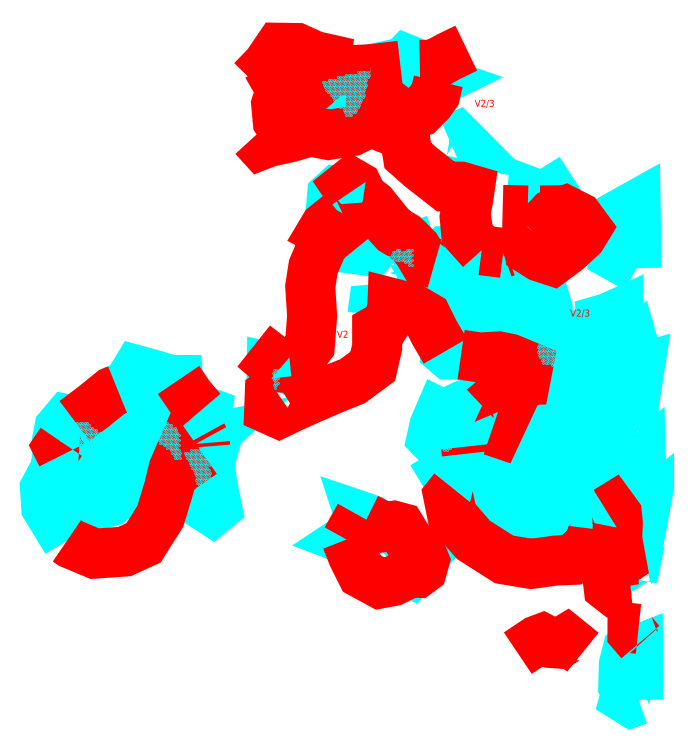
<metadata>
{"format":"dxf","ext":"dxf","renderer":"ezdxf+matplotlib","layout":"modelspace","background":"white","min_lineweight":24,"dpi":150}
</metadata>
<code>
0
SECTION
2
ENTITIES
0
LWPOLYLINE
8
STEINE
90
       11
70
     0
43
0
10
49.18
20
-1565
10
38.87
20
-1548
10
38.25
20
-1539
10
43.49
20
-1529
10
44.18
20
-1524
10
46.63
20
-1523
10
53.25
20
-1533
10
52.72
20
-1538
10
57.32
20
-1545
10
53.59
20
-1558
10
49.18
20
-1565
0
LWPOLYLINE
8
STEINE
90
       12
70
     0
43
0
10
58.71
20
-1541
10
61.28
20
-1548
10
70.76
20
-1546
10
73.21
20
-1543
10
78.1
20
-1542
10
83.87
20
-1539
10
86.06
20
-1540
10
92.25
20
-1533
10
90.08
20
-1528
10
78.94
20
-1527
10
65.29
20
-1538
10
58.71
20
-1541
0
LWPOLYLINE
8
STEINE
90
       10
70
     0
43
0
10
47.35
20
-1521
10
50.25
20
-1522
10
52.01
20
-1526
10
58.09
20
-1533
10
62.96
20
-1536
10
65.3
20
-1535
10
64.53
20
-1527
10
52.7
20
-1520
10
49.86
20
-1518
10
47.35
20
-1521
0
LWPOLYLINE
8
STEINE
90
        9
70
     0
43
0
10
50.28
20
-1514
10
46.4
20
-1516
10
44.69
20
-1513
10
45.42
20
-1509
10
49.15
20
-1505
10
53.02
20
-1505
10
57.85
20
-1506
10
59.68
20
-1506
10
60.29
20
-1508
0
LWPOLYLINE
8
STEINE
90
       15
70
     0
43
0
10
60.29
20
-1508
10
56.47
20
-1507
10
53.67
20
-1508
10
52.39
20
-1509
10
50.05
20
-1509
10
48.36
20
-1511
10
50.28
20
-1514
10
56.47
20
-1519
10
63.43
20
-1522
10
68.01
20
-1522
10
75.6
20
-1523
10
81.14
20
-1525
10
85.03
20
-1520
10
75.23
20
-1515
10
60.29
20
-1508
0
LWPOLYLINE
8
STEINE
90
        5
70
     0
43
0
10
65.76
20
-1525
10
66.58
20
-1524
10
71.61
20
-1526
10
71.8
20
-1528
10
65.76
20
-1525
0
LWPOLYLINE
8
STEINE
90
       17
70
     0
43
0
10
59.59
20
-1504
10
65.06
20
-1499
10
69.87
20
-1495
10
74.47
20
-1490
10
77.13
20
-1489
10
83.11
20
-1494
10
87.05
20
-1500
10
91.01
20
-1504
10
94.56
20
-1506
10
95.36
20
-1509
10
94.07
20
-1514
10
96.34
20
-1518
10
97.14
20
-1521
10
91.39
20
-1520
10
85.4
20
-1517
10
66.66
20
-1507
10
59.59
20
-1504
0
LWPOLYLINE
8
STEINE
90
       10
70
     0
43
0
10
79.02
20
-1508
10
74.63
20
-1500
10
76.63
20
-1497
10
82.17
20
-1498
10
86.53
20
-1502
10
88.91
20
-1506
10
87.38
20
-1507
10
82.75
20
-1506
10
81.26
20
-1508
10
79.02
20
-1508
0
LWPOLYLINE
8
STEINE
90
       14
70
     0
43
0
10
77.13
20
-1489
10
79.27
20
-1487
10
82.79
20
-1486
10
82.24
20
-1483
10
83.94
20
-1480
10
92.89
20
-1483
10
101
20
-1485
10
104.9
20
-1485
10
105.3
20
-1489
10
107.5
20
-1499
10
103.5
20
-1505
10
99.61
20
-1504
10
98.53
20
-1506
10
95.36
20
-1509
0
LWPOLYLINE
8
STEINE
90
        8
70
     0
43
0
10
79.27
20
-1487
10
96.67
20
-1500
10
99.23
20
-1498
10
100.8
20
-1498
10
101.3
20
-1491
10
97.76
20
-1486
10
95.77
20
-1487
10
92.89
20
-1483
0
LWPOLYLINE
8
STEINE
90
       12
70
     0
43
0
10
106.6
20
-1507
10
112.6
20
-1504
10
116.3
20
-1500
10
119.2
20
-1501
10
118.8
20
-1504
10
116.7
20
-1505
10
117.1
20
-1509
10
116.8
20
-1513
10
112.5
20
-1512
10
109.7
20
-1512
10
105.7
20
-1510
10
106.6
20
-1507
0
LWPOLYLINE
8
STEINE
90
       13
70
     0
43
0
10
107.3
20
-1521
10
118.2
20
-1518
10
121.9
20
-1521
10
120.3
20
-1527
10
122.4
20
-1540
10
124.1
20
-1549
10
121.8
20
-1550
10
117.3
20
-1547
10
113.9
20
-1539
10
113.7
20
-1533
10
110.1
20
-1525
10
108
20
-1523
10
107.3
20
-1521
0
LWPOLYLINE
8
STEINE
90
        8
70
     0
43
0
10
96.34
20
-1518
10
100.1
20
-1520
10
104.2
20
-1525
10
106.3
20
-1524
10
105.4
20
-1518
10
105.5
20
-1513
10
103.1
20
-1508
10
98.53
20
-1506
0
LWPOLYLINE
8
STEINE
90
        5
70
     0
43
0
10
112.5
20
-1517
10
117.8
20
-1514
10
120.9
20
-1514
10
118.1
20
-1517
10
112.5
20
-1517
0
LWPOLYLINE
8
STEINE
90
        9
70
     0
43
0
10
334.6
20
-1645
10
331.2
20
-1646
10
327.7
20
-1644
10
328.7
20
-1640
10
326.9
20
-1637
10
327.2
20
-1627
10
328.6
20
-1622
10
334.3
20
-1620
10
334.6
20
-1645
0
LWPOLYLINE
8
STEINE
90
        5
70
     0
43
0
10
331.6
20
-1584
10
329.3
20
-1583
10
330.5
20
-1580
10
332.5
20
-1580
10
331.6
20
-1584
0
LWPOLYLINE
8
STEINE
90
        4
70
     0
43
0
10
333
20
-1575
10
331.1
20
-1570
10
334.4
20
-1567
10
333
20
-1575
0
LWPOLYLINE
8
STEINE
90
        5
70
     0
43
0
10
331.1
20
-1570
10
327.8
20
-1563
10
332
20
-1555
10
337.3
20
-1551
10
334.4
20
-1567
0
LWPOLYLINE
8
STEINE
90
        5
70
     0
43
0
10
336
20
-1537
10
328.5
20
-1533
10
331.7
20
-1530
10
335.7
20
-1526
10
336
20
-1537
0
LWPOLYLINE
8
STEINE
90
        8
70
     0
43
0
10
300.8
20
-1553
10
305.3
20
-1557
10
309.1
20
-1557
10
312.1
20
-1559
10
318.7
20
-1550
10
314.5
20
-1548
10
306.3
20
-1549
10
300.8
20
-1553
0
LWPOLYLINE
8
STEINE
90
       11
70
     0
43
0
10
299.1
20
-1539
10
295.5
20
-1538
10
293.5
20
-1535
10
290.7
20
-1531
10
294.9
20
-1530
10
303.8
20
-1535
10
314.3
20
-1542
10
314.2
20
-1545
10
311.3
20
-1545
10
304
20
-1541
10
299.1
20
-1539
0
LWPOLYLINE
8
STEINE
90
        9
70
     0
43
0
10
299.1
20
-1539
10
299
20
-1542
10
300.9
20
-1545
10
301.3
20
-1551
10
298.9
20
-1551
10
291
20
-1547
10
290.5
20
-1546
10
291.3
20
-1536
10
293.5
20
-1535
0
LWPOLYLINE
8
STEINE
90
        3
70
     0
43
0
10
290.7
20
-1531
10
285.4
20
-1540
10
290.5
20
-1546
0
LWPOLYLINE
8
STEINE
90
        8
70
     0
43
0
10
285.4
20
-1540
10
276.6
20
-1538
10
274.4
20
-1547
10
280.3
20
-1555
10
290.9
20
-1559
10
295
20
-1559
10
299.3
20
-1554
10
298.9
20
-1551
0
LWPOLYLINE
8
STEINE
90
        6
70
     0
43
0
10
295
20
-1559
10
290.9
20
-1559
10
290.2
20
-1566
10
293.8
20
-1565
10
296.4
20
-1560
10
295
20
-1559
0
LWPOLYLINE
8
STEINE
90
       10
70
     0
43
0
10
265.9
20
-1535
10
248.9
20
-1522
10
242.3
20
-1529
10
237.9
20
-1532
10
242.4
20
-1539
10
246.8
20
-1544
10
257.2
20
-1550
10
261.2
20
-1550
10
262.7
20
-1550
10
265.9
20
-1535
0
LWPOLYLINE
8
STEINE
90
        9
70
     0
43
0
10
210.8
20
-1576
10
218.8
20
-1569
10
222
20
-1574
10
226.2
20
-1575
10
221.1
20
-1581
10
216.8
20
-1579
10
215.1
20
-1579
10
212.5
20
-1577
10
210.8
20
-1576
0
LWPOLYLINE
8
STEINE
90
       10
70
     0
43
0
10
205.8
20
-1570
10
199.8
20
-1570
10
199
20
-1567
10
195.8
20
-1567
10
188.8
20
-1565
10
194.8
20
-1561
10
198
20
-1560
10
200.2
20
-1562
10
203.2
20
-1566
10
205.8
20
-1570
0
LWPOLYLINE
8
STEINE
90
        6
70
     0
43
0
10
200.2
20
-1562
10
201.9
20
-1559
10
199
20
-1554
10
195.4
20
-1553
10
196.9
20
-1557
10
194.8
20
-1561
0
LWPOLYLINE
8
STEINE
90
        6
70
     0
43
0
10
331.7
20
-1530
10
328.1
20
-1530
10
324.7
20
-1525
10
322.3
20
-1519
10
324.1
20
-1513
10
325.9
20
-1512
0
LWPOLYLINE
8
STEINE
90
       14
70
     0
43
0
10
334.9
20
-1515
10
332.4
20
-1517
10
325.7
20
-1515
10
325.9
20
-1512
10
321.5
20
-1506
10
318.7
20
-1503
10
306.6
20
-1511
10
300.4
20
-1515
10
299.8
20
-1521
10
311
20
-1527
10
314.3
20
-1528
10
316.6
20
-1528
10
318
20
-1530
10
324.7
20
-1525
0
LWPOLYLINE
8
STEINE
90
        4
70
     0
43
0
10
334.1
20
-1510
10
326.3
20
-1507
10
332.8
20
-1504
10
334.1
20
-1510
0
LWPOLYLINE
8
STEINE
90
        2
70
     0
43
0
10
334.9
20
-1515
10
335.7
20
-1526
0
LWPOLYLINE
8
STEINE
90
        6
70
     0
43
0
10
332
20
-1499
10
329
20
-1499
10
329.4
20
-1490
10
331.6
20
-1480
10
335.1
20
-1479
10
332
20
-1499
0
LWPOLYLINE
8
STEINE
90
        6
70
     0
43
0
10
334.8
20
-1477
10
331.6
20
-1480
10
330.5
20
-1474
10
331.3
20
-1470
10
332.5
20
-1469
10
334.8
20
-1477
0
LWPOLYLINE
8
STEINE
90
        8
70
     0
43
0
10
320.7
20
-1482
10
323.9
20
-1478
10
326.8
20
-1479
10
327.2
20
-1481
10
324.6
20
-1485
10
322.5
20
-1485
10
316.2
20
-1485
10
320.7
20
-1482
0
LWPOLYLINE
8
STEINE
90
        9
70
     0
43
0
10
326.5
20
-1500
10
318.6
20
-1498
10
315.4
20
-1497
10
314.2
20
-1495
10
315.1
20
-1491
10
317.4
20
-1491
10
323.1
20
-1492
10
325.9
20
-1493
10
326.5
20
-1500
0
LWPOLYLINE
8
STEINE
90
        6
70
     0
43
0
10
314.2
20
-1495
10
312.4
20
-1496
10
311.2
20
-1494
10
312.4
20
-1489
10
314.4
20
-1490
10
315.1
20
-1491
0
LWPOLYLINE
8
STEINE
90
        7
70
     0
43
0
10
317.2
20
-1465
10
316.2
20
-1455
10
319.6
20
-1454
10
324.3
20
-1452
10
324.1
20
-1461
10
322.4
20
-1463
10
317.2
20
-1465
0
LWPOLYLINE
8
STEINE
90
       20
70
     0
43
0
10
324.7
20
-1474
10
320.9
20
-1473
10
318
20
-1470
10
314.5
20
-1470
10
305.8
20
-1465
10
299.2
20
-1462
10
289.9
20
-1461
10
290.1
20
-1462
10
284.8
20
-1466
10
283.5
20
-1471
10
285.5
20
-1475
10
285.8
20
-1477
10
290.7
20
-1477
10
297.8
20
-1480
10
299.1
20
-1482
10
301.1
20
-1482
10
308.9
20
-1488
10
318.2
20
-1481
10
322.5
20
-1476
10
324.7
20
-1474
0
LWPOLYLINE
8
STEINE
90
       18
70
     0
43
0
10
299.1
20
-1482
10
291.1
20
-1481
10
288.6
20
-1482
10
281.3
20
-1485
10
278.6
20
-1487
10
282.2
20
-1492
10
285.7
20
-1491
10
286.6
20
-1492
10
288.4
20
-1491
10
291.4
20
-1493
10
293.7
20
-1494
10
299.6
20
-1495
10
302.3
20
-1496
10
303.1
20
-1497
10
306.1
20
-1496
10
305.5
20
-1491
10
299.4
20
-1486
10
299.1
20
-1482
0
LWPOLYLINE
8
STEINE
90
       14
70
     0
43
0
10
289.9
20
-1461
10
289.2
20
-1449
10
287.1
20
-1442
10
284.6
20
-1441
10
279.8
20
-1442
10
272.3
20
-1440
10
270.1
20
-1439
10
270.7
20
-1441
10
268.8
20
-1443
10
271.4
20
-1452
10
270.5
20
-1463
10
271.6
20
-1465
10
280.5
20
-1468
10
284.8
20
-1466
0
LWPOLYLINE
8
STEINE
90
       10
70
     0
43
0
10
283.5
20
-1493
10
279
20
-1491
10
271.4
20
-1495
10
271.5
20
-1500
10
274.2
20
-1507
10
276.3
20
-1511
10
282.3
20
-1509
10
285.6
20
-1506
10
287.6
20
-1497
10
283.5
20
-1493
0
LWPOLYLINE
8
STEINE
90
        5
70
     0
43
0
10
287
20
-1525
10
284.2
20
-1523
10
281
20
-1518
10
286.7
20
-1515
10
287
20
-1525
0
LWPOLYLINE
8
STEINE
90
        5
70
     0
43
0
10
285.5
20
-1526
10
282.6
20
-1526
10
281.4
20
-1530
10
283.5
20
-1529
10
285.5
20
-1526
0
LWPOLYLINE
8
STEINE
90
       10
70
     0
43
0
10
275.3
20
-1530
10
269.4
20
-1524
10
264.3
20
-1518
10
267.4
20
-1517
10
269.8
20
-1516
10
275.2
20
-1520
10
279.2
20
-1526
10
280.6
20
-1528
10
279.1
20
-1530
10
275.9
20
-1530
0
LWPOLYLINE
8
STEINE
90
       12
70
     0
43
0
10
244.7
20
-1517
10
248.5
20
-1518
10
251.5
20
-1517
10
255
20
-1517
10
258.1
20
-1515
10
261.3
20
-1510
10
259.4
20
-1508
10
257.3
20
-1501
10
254.8
20
-1495
10
247.4
20
-1498
10
241.1
20
-1501
10
239.5
20
-1504
0
LWPOLYLINE
8
STEINE
90
        8
70
     0
43
0
10
237.9
20
-1520
10
231.3
20
-1514
10
232.6
20
-1508
10
235.4
20
-1502
10
239.5
20
-1504
10
243.5
20
-1503
10
244.7
20
-1517
10
237.9
20
-1520
0
LWPOLYLINE
8
STEINE
90
       11
70
     0
43
0
10
250.4
20
-1462
10
246.5
20
-1464
10
242.2
20
-1463
10
238.7
20
-1465
10
238.2
20
-1467
10
238.1
20
-1471
10
240.1
20
-1472
10
246
20
-1472
10
250.3
20
-1471
10
250.3
20
-1467
10
250.4
20
-1462
0
LWPOLYLINE
8
STEINE
90
        7
70
     0
43
0
10
251.6
20
-1461
10
245.9
20
-1460
10
245.6
20
-1458
10
251.1
20
-1459
10
254.8
20
-1461
10
255.7
20
-1462
10
251.6
20
-1461
0
LWPOLYLINE
8
STEINE
90
        7
70
     0
43
0
10
247.6
20
-1446
10
254.4
20
-1459
10
256.6
20
-1457
10
260.1
20
-1457
10
265.8
20
-1451
10
266.8
20
-1446
10
268.8
20
-1443
0
LWPOLYLINE
8
STEINE
90
        5
70
     0
43
0
10
249.7
20
-1440
10
258.3
20
-1437
10
260.8
20
-1436
10
266.1
20
-1438
10
270.1
20
-1439
0
LWPOLYLINE
8
STEINE
90
       18
70
     0
43
0
10
235.8
20
-1444
10
231.6
20
-1446
10
230.2
20
-1449
10
231.4
20
-1451
10
235
20
-1454
10
235.8
20
-1456
10
238.9
20
-1454
10
239.6
20
-1452
10
243.3
20
-1452
10
245
20
-1452
10
245.1
20
-1449
10
247.6
20
-1446
10
250.6
20
-1443
10
249.7
20
-1440
10
248.8
20
-1439
10
243.3
20
-1439
10
241.4
20
-1441
10
235.8
20
-1444
0
LWPOLYLINE
8
STEINE
90
        4
70
     0
43
0
10
235.8
20
-1444
10
232.9
20
-1439
10
237.3
20
-1439
10
241.4
20
-1441
0
LWPOLYLINE
8
STEINE
90
        5
70
     0
43
0
10
241.4
20
-1441
10
241.6
20
-1435
10
240.7
20
-1432
10
233.8
20
-1434
10
232.9
20
-1439
0
LWPOLYLINE
8
STEINE
90
        9
70
     0
43
0
10
226.6
20
-1434
10
232.7
20
-1427
10
238.6
20
-1421
10
246
20
-1420
10
256.2
20
-1420
10
260.8
20
-1422
10
258.8
20
-1429
10
253.4
20
-1436
10
248.8
20
-1439
0
LWPOLYLINE
8
STEINE
90
        6
70
     0
43
0
10
281.8
20
-1419
10
280.6
20
-1417
10
284.1
20
-1416
10
288
20
-1416
10
288.7
20
-1418
10
281.8
20
-1419
0
LWPOLYLINE
8
STEINE
90
        6
70
     0
43
0
10
280.5
20
-1400
10
281.4
20
-1391
10
287
20
-1393
10
291.4
20
-1391
10
294.1
20
-1395
10
280.5
20
-1400
0
LWPOLYLINE
8
STEINE
90
        6
70
     0
43
0
10
333.6
20
-1429
10
323
20
-1423
10
326.4
20
-1407
10
326
20
-1402
10
333.1
20
-1398
10
333.6
20
-1429
0
LWPOLYLINE
8
STEINE
90
        2
70
     0
43
0
10
226.6
20
-1434
10
232.9
20
-1439
0
LWPOLYLINE
8
STEINE
90
       10
70
     0
43
0
10
212.3
20
-1426
10
209.2
20
-1424
10
213.1
20
-1419
10
217.5
20
-1420
10
221.3
20
-1419
10
221.8
20
-1420
10
221.7
20
-1428
10
220.8
20
-1428
10
216.6
20
-1425
10
212.3
20
-1426
0
LWPOLYLINE
8
STEINE
90
        8
70
     0
43
0
10
189.7
20
-1354
10
181.1
20
-1344
10
175.5
20
-1336
10
190.5
20
-1332
10
200.7
20
-1330
10
198.3
20
-1341
10
193.4
20
-1352
10
189.7
20
-1354
0
LWPOLYLINE
8
STEINE
90
       12
70
     0
43
0
10
217.1
20
-1337
10
214.5
20
-1335
10
215.7
20
-1328
10
218.7
20
-1325
10
225.4
20
-1328
10
226.7
20
-1333
10
234.6
20
-1336
10
226.7
20
-1340
10
224.5
20
-1343
10
216.6
20
-1345
10
215.4
20
-1341
10
217.1
20
-1337
0
LWPOLYLINE
8
STEINE
90
        4
70
     0
43
0
10
240.2
20
-1365
10
244
20
-1364
10
246.7
20
-1366
10
240.2
20
-1365
0
LWPOLYLINE
8
STEINE
90
       10
70
     0
43
0
10
198.1
20
-1418
10
190.7
20
-1391
10
184.1
20
-1390
10
181.6
20
-1393
10
181.1
20
-1398
10
185.6
20
-1402
10
189.4
20
-1415
10
190.1
20
-1419
10
196.1
20
-1420
10
198.1
20
-1418
0
LWPOLYLINE
8
STEINE
90
        4
70
     0
43
0
10
201.7
20
-1453
10
202.1
20
-1450
10
206.4
20
-1449
10
201.7
20
-1453
0
LWPOLYLINE
8
STEINE
90
        6
70
     0
43
0
10
153.2
20
-1490
10
151.4
20
-1484
10
151.5
20
-1479
10
155.2
20
-1480
10
154.9
20
-1487
10
153.2
20
-1490
0
LWPOLYLINE
8
BEFUND
90
        4
70
     0
43
0
10
53.02
20
-1505
10
62.27
20
-1499
10
71.62
20
-1491
10
74.47
20
-1490
0
LWPOLYLINE
8
BEFUND
90
        3
70
     0
43
0
10
104.9
20
-1485
10
110.6
20
-1493
10
116.3
20
-1500
0
LWPOLYLINE
8
BEFUND
90
        2
70
     0
43
0
10
116.8
20
-1513
10
117.8
20
-1514
0
LWPOLYLINE
8
BEFUND
90
        2
70
     0
43
0
10
118.1
20
-1517
10
118.2
20
-1518
0
LWPOLYLINE
8
BEFUND
90
       10
70
     0
43
0
10
113.9
20
-1539
10
104.2
20
-1525
10
102.4
20
-1529
10
100.1
20
-1539
10
95.82
20
-1553
10
87.46
20
-1566
10
78.02
20
-1571
10
63.1
20
-1572
10
51.21
20
-1567
10
49.18
20
-1565
0
LWPOLYLINE
8
BEFUND
90
        3
70
     0
43
0
10
46.63
20
-1523
10
44.61
20
-1518
10
46.4
20
-1516
0
LWPOLYLINE
8
BEFUND
90
       18
70
     0
43
0
10
238.1
20
-1471
10
232.6
20
-1461
10
228.8
20
-1453
10
221.5
20
-1449
10
211.7
20
-1447
10
211.5
20
-1452
10
207.5
20
-1458
10
204.1
20
-1460
10
204.1
20
-1469
10
201.9
20
-1478
10
191.9
20
-1486
10
180.5
20
-1490
10
170.3
20
-1495
10
161.8
20
-1498
10
155
20
-1502
10
150.2
20
-1500
10
150.5
20
-1492
10
153.2
20
-1490
0
LWPOLYLINE
8
BEFUND
90
       16
70
     0
43
0
10
155.2
20
-1480
10
151.6
20
-1477
10
152.7
20
-1475
10
155.7
20
-1478
10
157.8
20
-1479
10
160.2
20
-1479
10
164.8
20
-1475
10
170.5
20
-1468
10
171.6
20
-1453
10
170.7
20
-1438
10
172.2
20
-1429
10
177.3
20
-1416
10
181.5
20
-1413
10
176.7
20
-1411
10
178
20
-1408
10
185.6
20
-1402
0
LWPOLYLINE
8
BEFUND
90
       12
70
     0
43
0
10
190.7
20
-1391
10
188.7
20
-1388
10
191.1
20
-1386
10
194.2
20
-1388
10
196.8
20
-1394
10
201.8
20
-1398
10
209.6
20
-1407
10
212.6
20
-1410
10
217.8
20
-1413
10
223.7
20
-1419
10
227.2
20
-1425
10
232.7
20
-1427
0
LWPOLYLINE
8
BEFUND
90
       26
70
     0
43
0
10
256.2
20
-1420
10
248.5
20
-1412
10
247.8
20
-1404
10
249.5
20
-1395
10
250.3
20
-1390
10
245.8
20
-1388
10
238.3
20
-1388
10
225.8
20
-1379
10
219.3
20
-1373
10
217.9
20
-1363
10
212.9
20
-1361
10
206.4
20
-1358
10
204.6
20
-1352
10
208.6
20
-1352
10
209.1
20
-1349
10
204.7
20
-1344
10
201
20
-1345
10
200.7
20
-1350
10
199.4
20
-1357
10
191.4
20
-1361
10
179.7
20
-1363
10
170.7
20
-1361
10
160.1
20
-1364
10
150
20
-1366
10
146.1
20
-1368
10
142.5
20
-1364
0
LWPOLYLINE
8
BEFUND
90
        8
70
     0
43
0
10
141.7
20
-1336
10
149.1
20
-1328
10
155
20
-1319
10
164
20
-1319
10
172.6
20
-1323
10
178.4
20
-1324
10
177.3
20
-1331
10
175.5
20
-1336
0
LWPOLYLINE
8
BEFUND
90
        2
70
     0
43
0
10
200.7
20
-1330
10
215.7
20
-1328
0
LWPOLYLINE
8
BEFUND
90
        4
70
     0
43
0
10
225.4
20
-1328
10
232.5
20
-1328
10
240
20
-1323
10
248.6
20
-1319
0
LWPOLYLINE
8
BEFUND
90
       11
70
     0
43
0
10
246
20
-1472
10
255.3
20
-1474
10
264.8
20
-1473
10
270.2
20
-1474
10
279.4
20
-1478
10
278.1
20
-1485
10
273.6
20
-1485
10
267
20
-1491
10
271.4
20
-1495
10
264
20
-1511
10
261.3
20
-1510
0
LWPOLYLINE
8
BEFUND
90
       11
70
     0
43
0
10
242.4
20
-1539
10
239.6
20
-1543
10
241.5
20
-1553
10
252.2
20
-1565
10
267.5
20
-1575
10
281
20
-1577
10
293.2
20
-1575
10
301.1
20
-1575
10
308.5
20
-1568
10
311.7
20
-1562
10
312.1
20
-1559
0
LWPOLYLINE
8
BEFUND
90
        2
70
     0
43
0
10
248.5
20
-1518
10
248.9
20
-1522
0
LWPOLYLINE
8
BEFUND
90
       12
70
     0
43
0
10
318.7
20
-1550
10
321.4
20
-1549
10
323.8
20
-1552
10
324.2
20
-1556
10
323.9
20
-1564
10
326
20
-1576
10
321.4
20
-1579
10
318.9
20
-1583
10
319.6
20
-1588
10
324.1
20
-1592
10
329.3
20
-1593
10
331.1
20
-1593
0
LWPOLYLINE
8
BEFUND
90
        4
70
     0
43
0
10
334.5
20
-1609
10
331.5
20
-1609
10
331.5
20
-1611
10
335.5
20
-1616
0
LWPOLYLINE
8
BEFUND
90
        7
70
     0
43
0
10
306.8
20
-1621
10
298.7
20
-1614
10
295
20
-1617
10
291.2
20
-1616
10
286.7
20
-1614
10
283.7
20
-1615
10
274.3
20
-1621
0
LWPOLYLINE
8
BEFUND
90
       16
70
     0
43
0
10
199
20
-1554
10
207.8
20
-1558
10
212.3
20
-1558
10
215.8
20
-1559
10
218.7
20
-1563
10
221.6
20
-1567
10
226.1
20
-1571
10
227.7
20
-1575
10
226.5
20
-1580
10
224.3
20
-1581
10
221.1
20
-1581
10
212
20
-1585
10
205.5
20
-1587
10
196.4
20
-1582
10
192
20
-1573
10
188.8
20
-1565
0
LWPOLYLINE
8
BEFUND
90
        2
70
     0
43
0
10
188.8
20
-1565
10
195.4
20
-1553
0
LWPOLYLINE
8
BEFUND
90
        2
70
     0
43
0
10
326
20
-1576
10
333
20
-1575
0
LWPOLYLINE
8
BEFUND
90
       12
70
     0
43
0
10
282.7
20
-1412
10
279.5
20
-1415
10
280.2
20
-1420
10
285.3
20
-1423
10
291.5
20
-1425
10
299.2
20
-1420
10
306.1
20
-1413
10
308.6
20
-1409
10
304.5
20
-1404
10
298
20
-1400
10
291
20
-1403
10
282.7
20
-1412
0
LWPOLYLINE
8
BEFUND
90
        3
70
     0
43
0
10
214.5
20
-1335
10
210.1
20
-1341
10
204.7
20
-1344
0
LWPOLYLINE
8
BEFUND
90
        7
70
     0
43
0
10
209.1
20
-1349
10
214.3
20
-1352
10
219.4
20
-1353
10
225.5
20
-1351
10
230.3
20
-1346
10
233.1
20
-1342
10
234.6
20
-1336
0
LWPOLYLINE
8
BEFUND
90
        7
70
     0
43
0
10
149.1
20
-1328
10
153.9
20
-1336
10
159.6
20
-1338
10
166.6
20
-1340
10
172.4
20
-1339
10
175.5
20
-1336
10
177.3
20
-1331
0
LWPOLYLINE
8
BEFUND
90
        2
70
     0
43
0
10
177.3
20
-1331
10
200.7
20
-1330
0
LWPOLYLINE
8
BEFUND
90
        6
70
     0
43
0
10
159.6
20
-1338
10
156
20
-1342
10
154.4
20
-1345
10
153.7
20
-1347
10
154.5
20
-1356
10
160.1
20
-1364
0
LWPOLYLINE
8
BEFUND_UNSICHER
90
        5
70
   128
43
0
10
298
20
-1400
10
280.5
20
-1400
10
266
20
-1400
10
252
20
-1402
10
247.8
20
-1404
0
LWPOLYLINE
8
BEFUND_UNSICHER
90
        4
70
   128
43
0
10
256.2
20
-1420
10
267
20
-1422
10
276.5
20
-1418
10
279.5
20
-1415
0
INSERT
8
STEINESCHRAFF
2
*X1
10
0
20
0
30
0
0
TEXT
8
BEFUNDSCHRAFF
10
199.3
20
-1579
30
0
40
3.5
1
V2
0
TEXT
8
BEFUNDSCHRAFF
10
64.64
20
-1563
30
0
40
3.5
1
V2
0
TEXT
8
BEFUNDSCHRAFF
10
184
20
-1464
30
0
40
3.5
1
V2
0
TEXT
8
BEFUNDSCHRAFF
10
142.1
20
-1353
30
0
40
3.5
1
V2
0
TEXT
8
BEFUNDSCHRAFF
10
157.8
20
-1330
30
0
40
3.5
1
V2
0
TEXT
8
BEFUNDSCHRAFF
10
167.6
20
-1353
30
0
40
3.5
1
V3
0
TEXT
8
BEFUNDSCHRAFF
10
216.7
20
-1350
30
0
40
3.5
1
V2
0
TEXT
8
BEFUNDSCHRAFF
10
252.8
20
-1349
30
0
40
3.5
1
V2/3
0
TEXT
8
BEFUNDSCHRAFF
10
258.6
20
-1414
30
0
40
3.5
1
V2/3
0
TEXT
8
BEFUNDSCHRAFF
10
291.7
20
-1414
30
0
40
3.5
1
V2
0
TEXT
8
BEFUNDSCHRAFF
10
300.4
20
-1453
30
0
40
3.5
1
V2/3
0
TEXT
8
BEFUNDSCHRAFF
10
260.8
20
-1567
30
0
40
3.5
1
V2/3
0
ENDSEC
0
EOF

</code>
